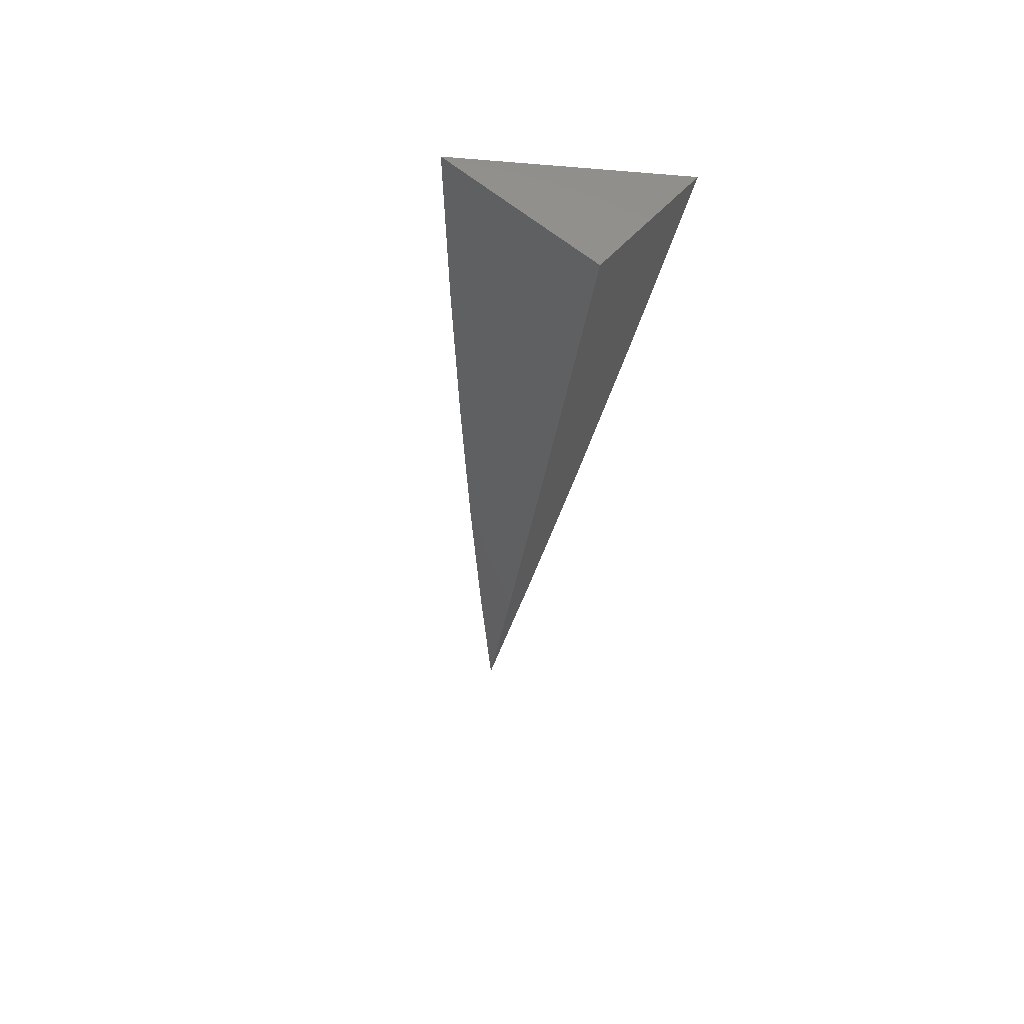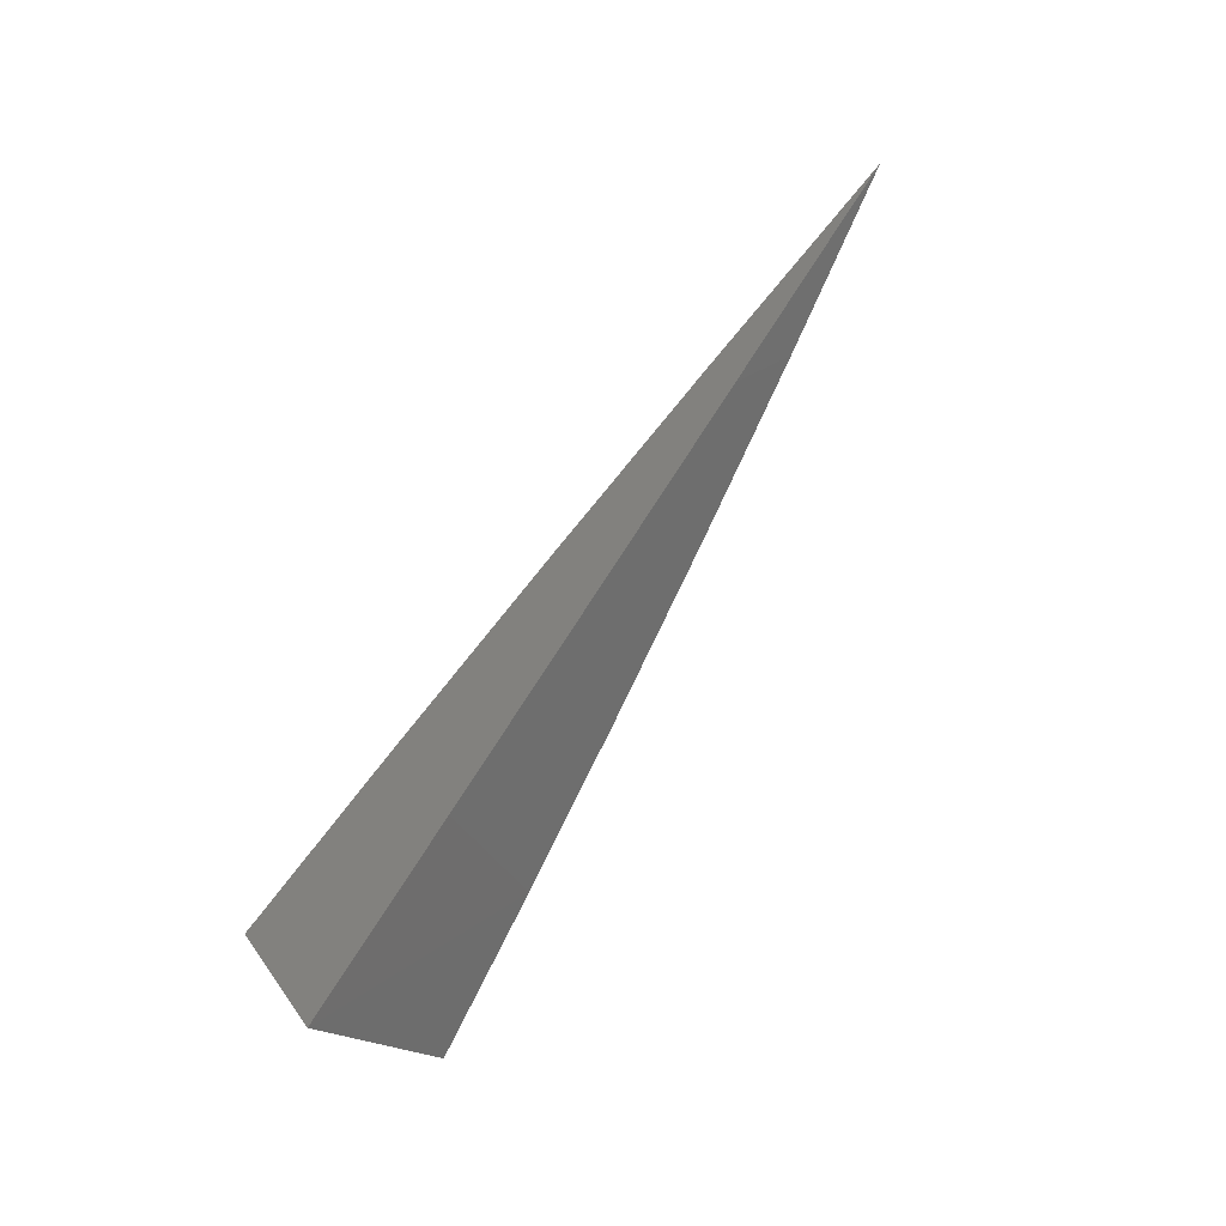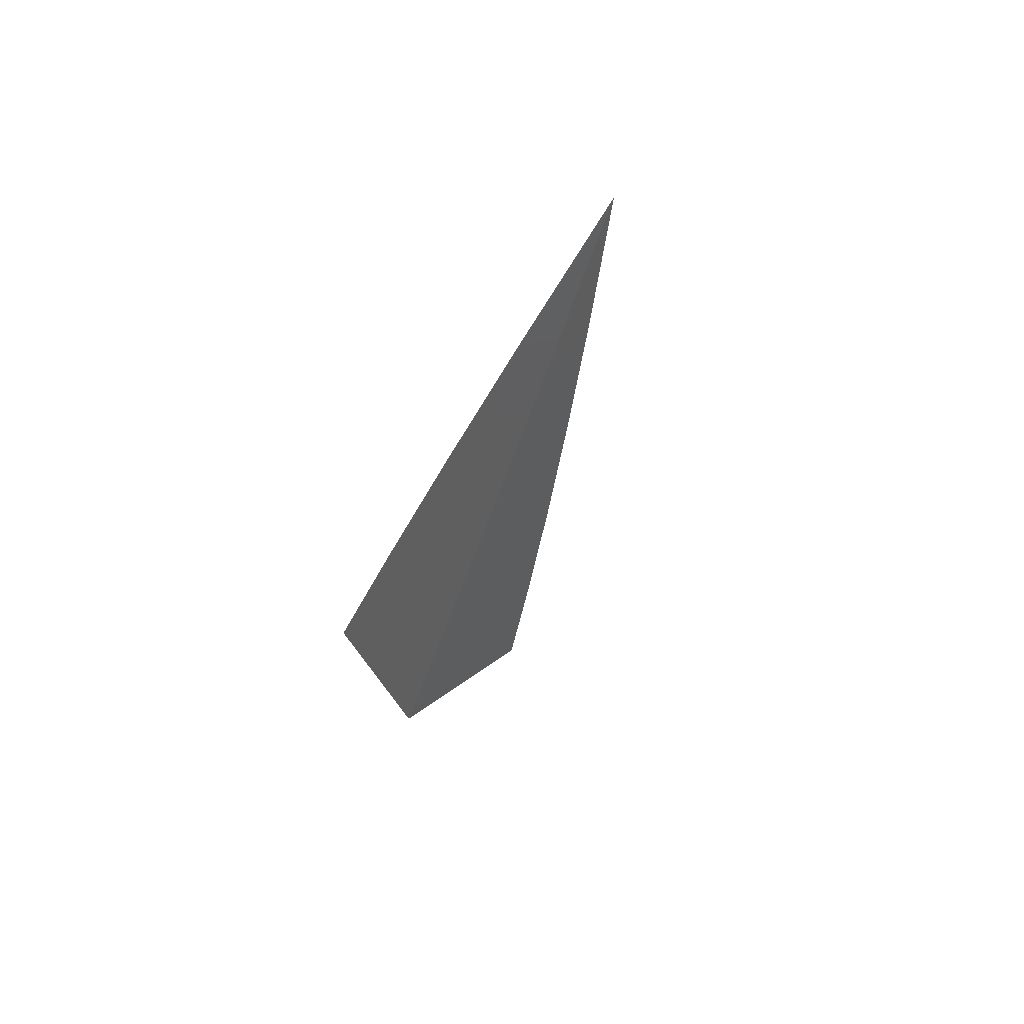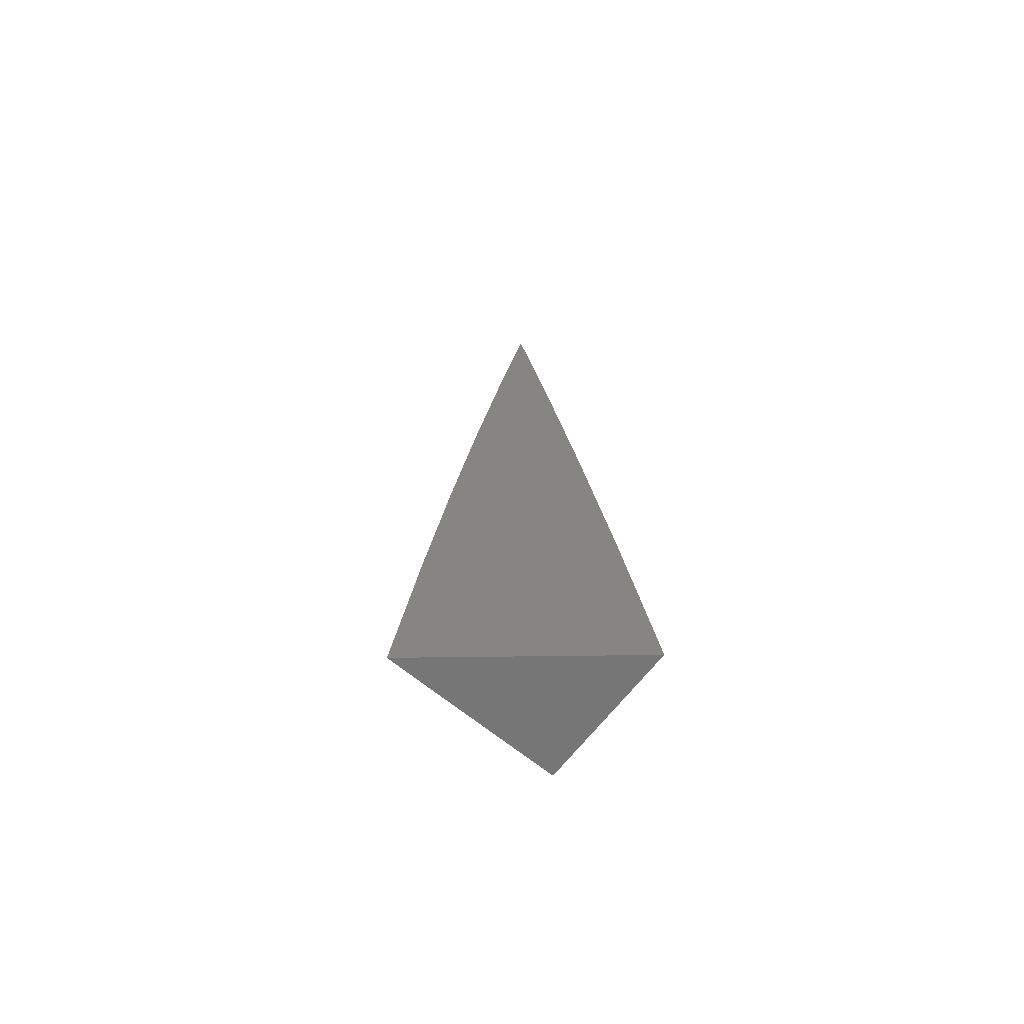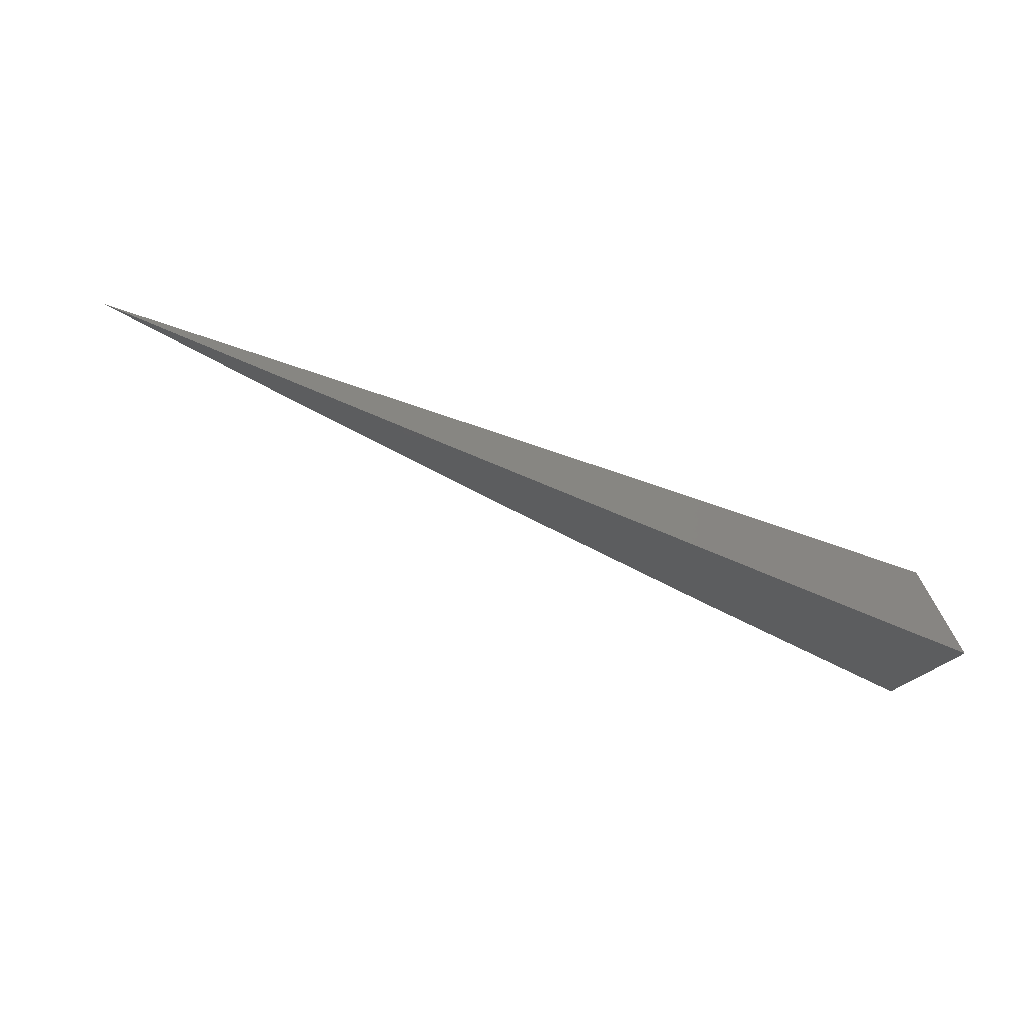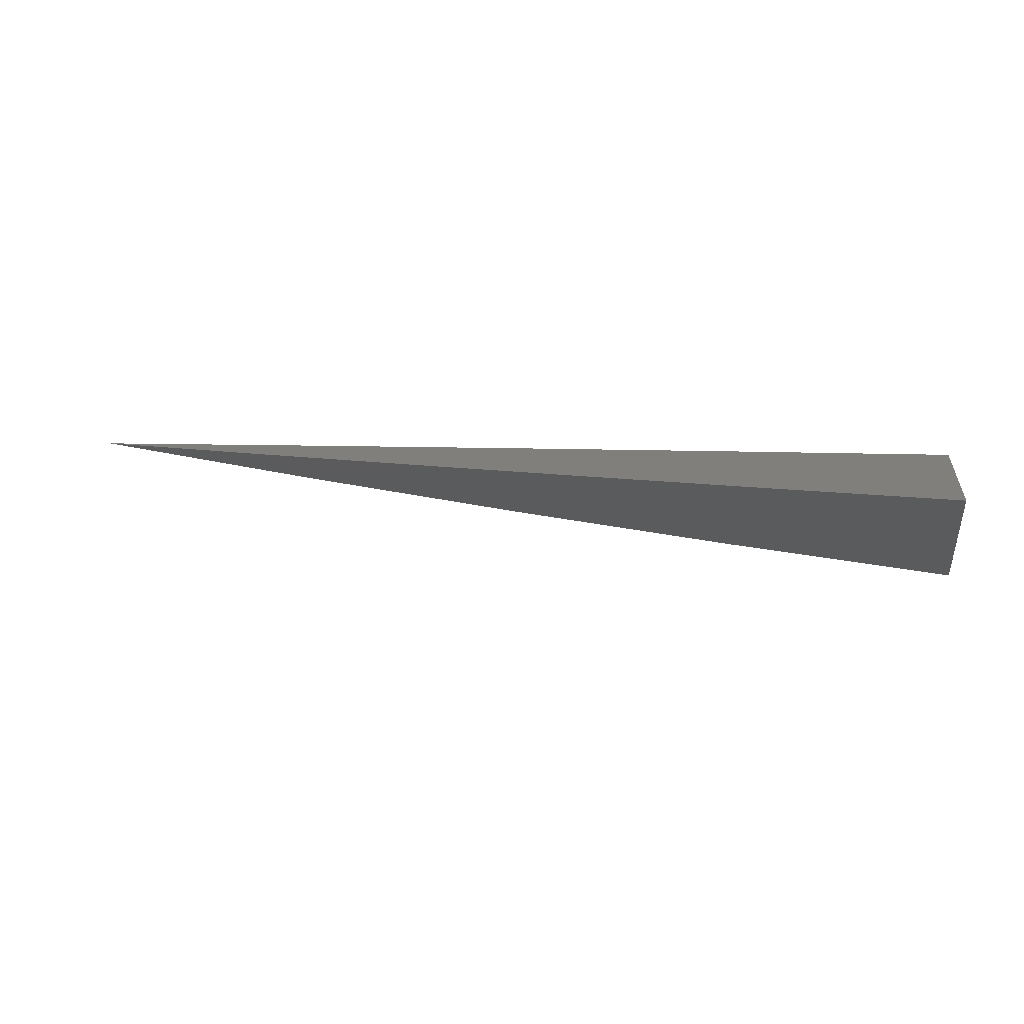
<metadata>
{"format":"stl","ext":"stl","renderer":"f3d","projection":"perspective","resolution":1024,"background":"white","views":[{"elev":-33.6,"azim":-96.3,"up":"+Y"},{"elev":-79.6,"azim":56.2,"up":"+Y"},{"elev":-29.3,"azim":76.2,"up":"+Y"},{"elev":21.5,"azim":-91.4,"up":"+Y"},{"elev":-71.0,"azim":159.4,"up":"+Z"},{"elev":13.3,"azim":-170.4,"up":"+Y"}]}
</metadata>
<code>
# stl→obj: 16 verts, 28 faces
v 1.418 -10 -8.085
v 1.313 -10 -8.073
v 1.314 -10.01 -8.085
v 1.209 -10 -8.063
v 1.209 -10.03 -8.085
v 1.104 -10 -8.053
v 1.105 -10.04 -8.085
v 1 -10 -8.044
v 1 -10.05 -8.085
v 1.084 -10 -8.136
v 1 -10 -8.146
v 1 -10.03 -8.105
v 1 -10.02 -8.126
v 1.168 -10 -8.124
v 1.251 -10 -8.112
v 1.335 -10 -8.099
f 1 2 3
f 3 2 4
f 3 4 5
f 5 4 6
f 5 6 7
f 7 6 8
f 7 8 9
f 10 9 11
f 11 9 12
f 11 12 13
f 9 10 7
f 7 10 14
f 7 14 5
f 5 14 15
f 5 15 3
f 3 15 16
f 3 16 1
f 11 13 8
f 8 13 12
f 8 12 9
f 1 16 2
f 2 16 15
f 2 15 4
f 4 15 14
f 4 14 6
f 6 14 10
f 6 10 8
f 8 10 11

</code>
